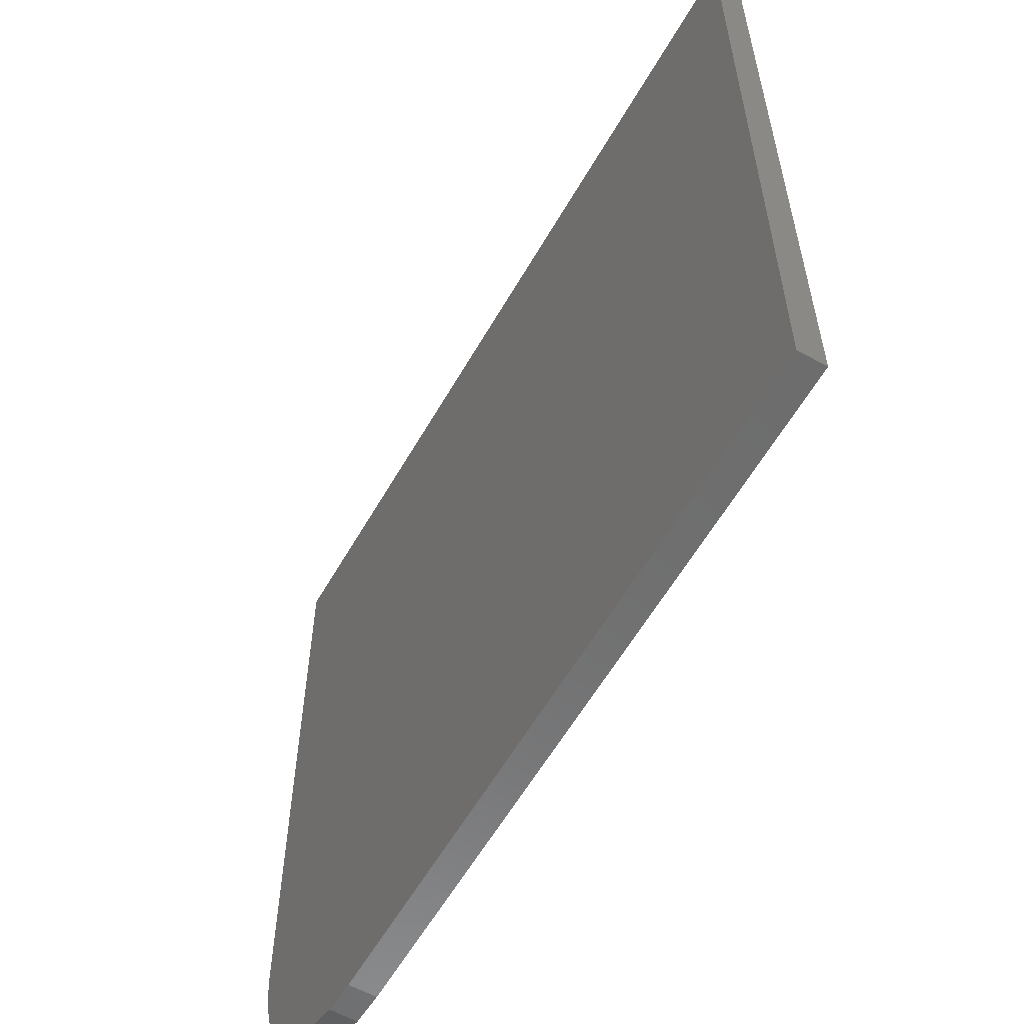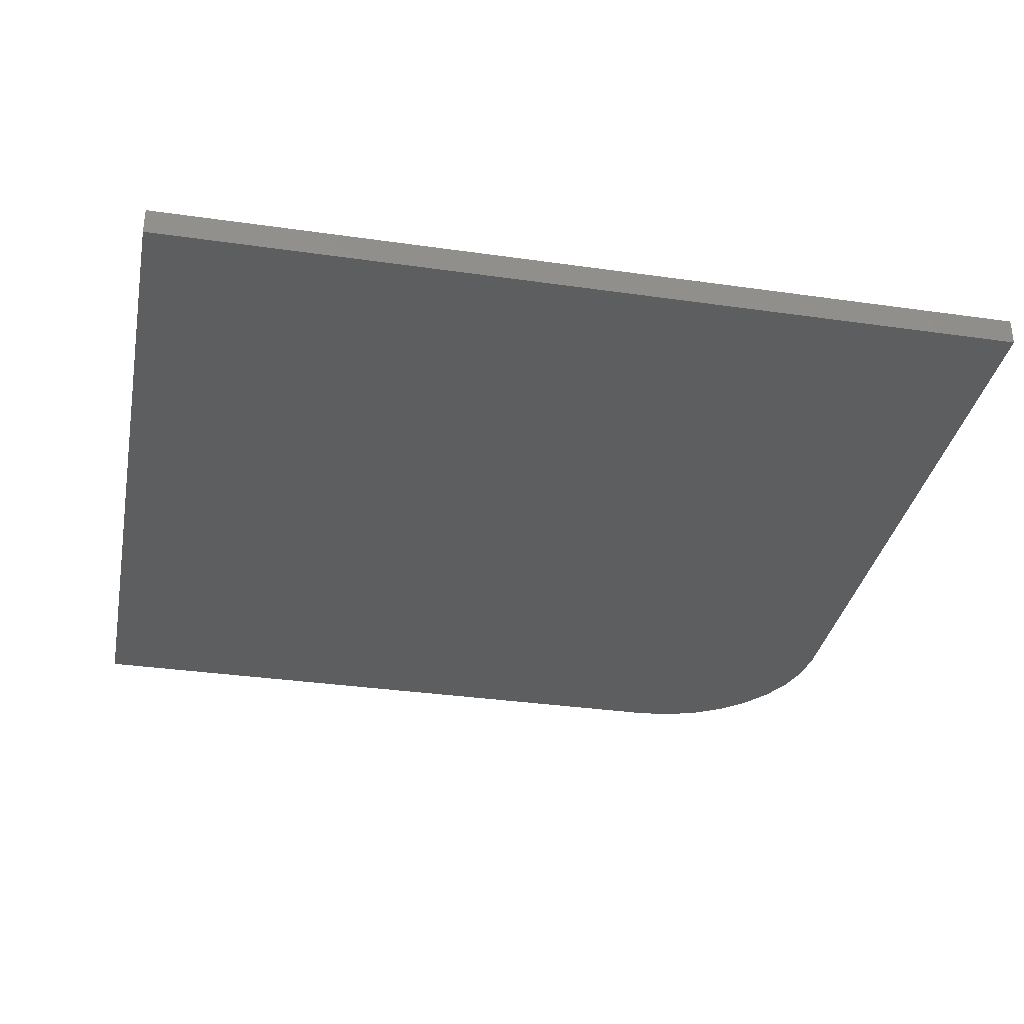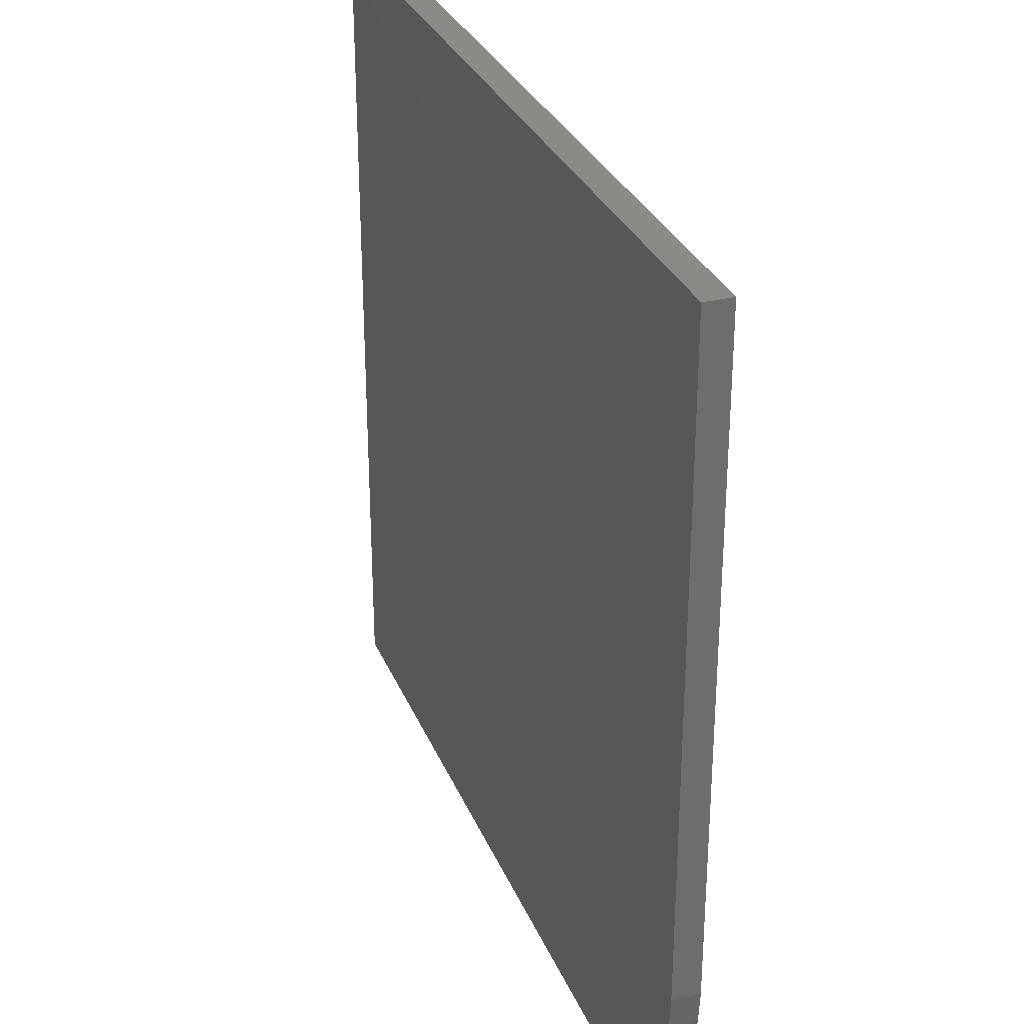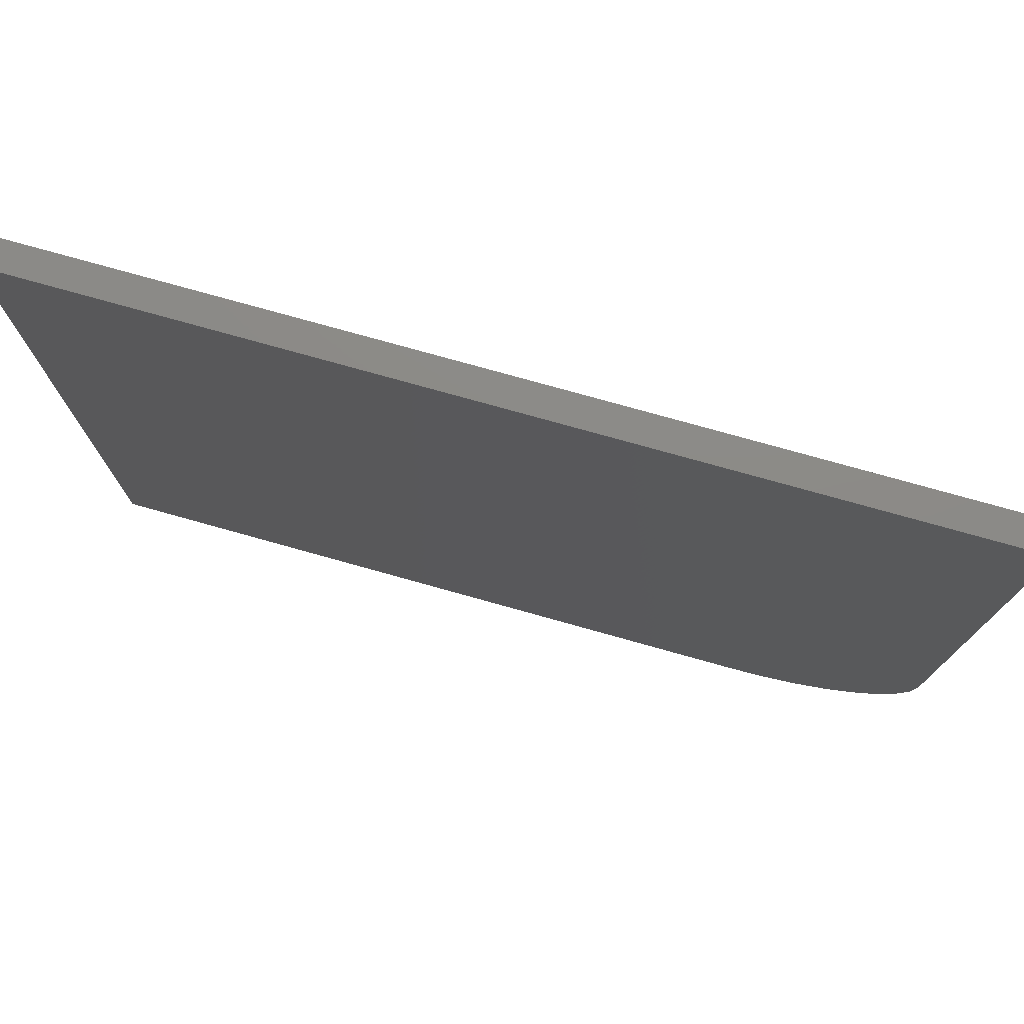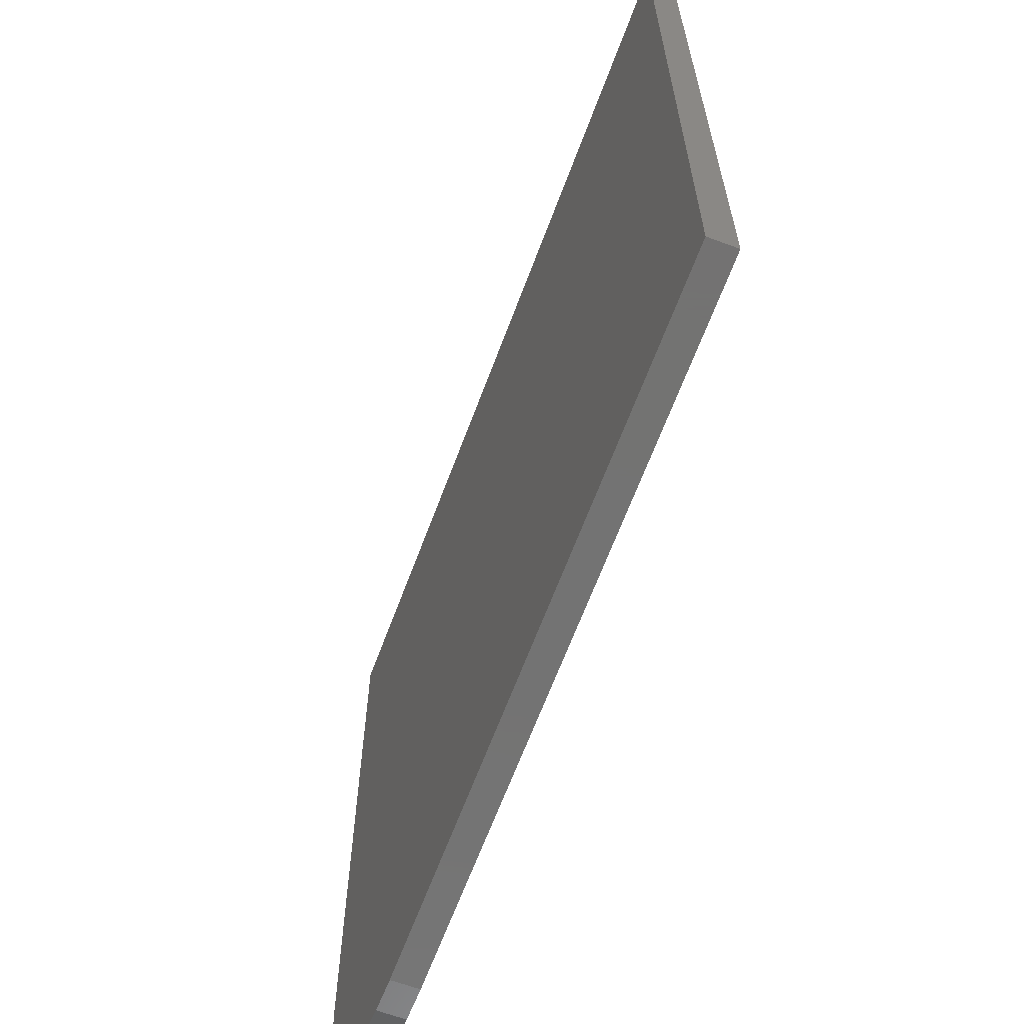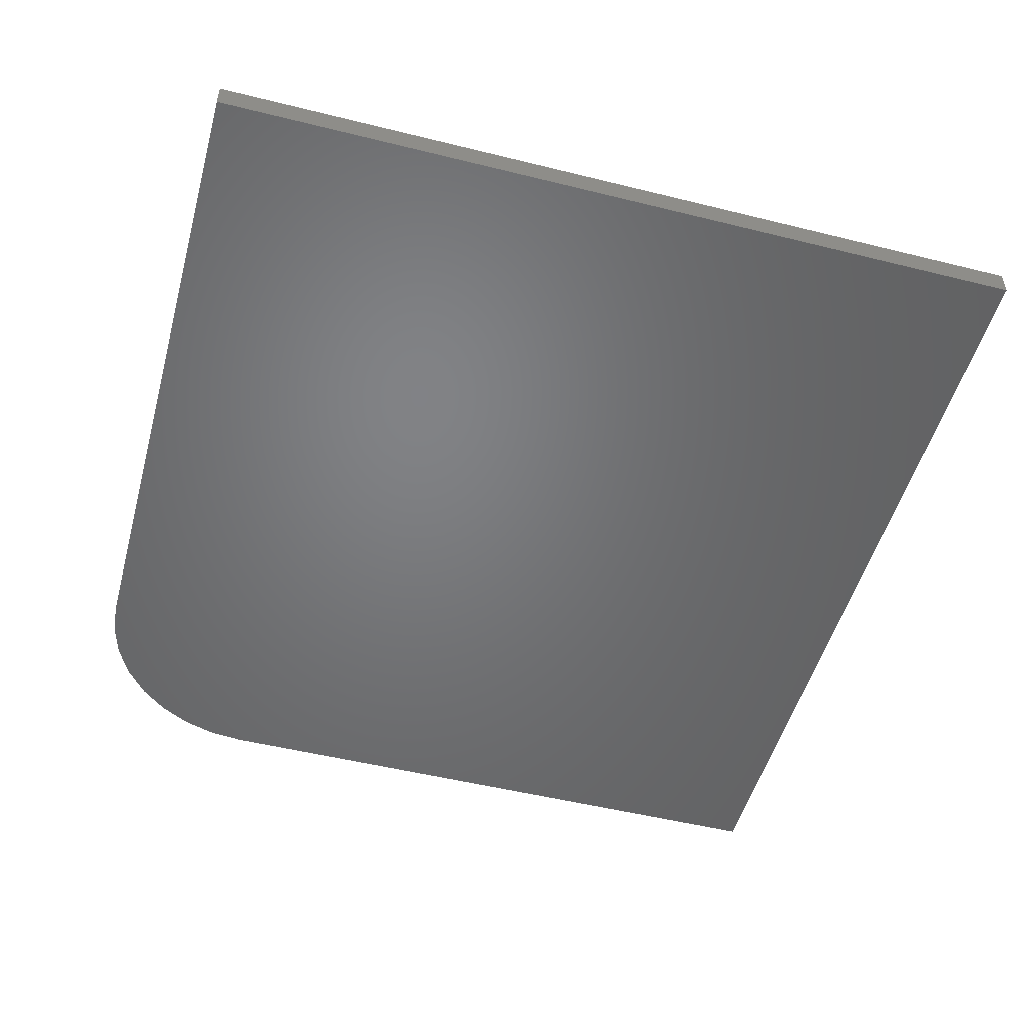
<metadata>
{"format":"stl","ext":"stl","renderer":"f3d","projection":"perspective","resolution":1024,"background":"white","views":[{"elev":-59.1,"azim":-119.7,"up":"+Z"},{"elev":-34.0,"azim":-11.0,"up":"+Y"},{"elev":30.5,"azim":70.2,"up":"+Z"},{"elev":77.2,"azim":15.6,"up":"+Z"},{"elev":-65.0,"azim":-110.4,"up":"+Z"},{"elev":-50.6,"azim":-105.2,"up":"+Y"}]}
</metadata>
<code>
# stl→obj: 24 verts, 44 faces
v 0.5938 -0.02344 -3.636e-17
v 0.6242 -0.02344 0.003002
v 0 -0.02344 0
v 0.75 -0.02344 0.1562
v 0.75 -0.02344 0.7184
v 4.399e-17 -0.02344 0.7184
v 0.6535 -0.02344 0.01189
v 0.6806 -0.02344 0.02633
v 0.7042 -0.02344 0.04576
v 0.7237 -0.02344 0.06944
v 0.7381 -0.02344 0.09646
v 0.747 -0.02344 0.1258
v 0 0 0
v 0.6242 0 0.003002
v 0.5938 0 -3.636e-17
v 0.75 0 0.1562
v 0.747 0 0.1258
v 0.7381 0 0.09646
v 0.7237 0 0.06944
v 0.7042 0 0.04576
v 0.6806 0 0.02633
v 0.6535 0 0.01189
v 4.399e-17 0 0.7184
v 0.75 0 0.7184
f 1 2 3
f 4 5 6
f 4 6 3
f 4 3 2
f 4 2 7
f 4 7 8
f 4 8 9
f 4 9 10
f 4 10 11
f 4 11 12
f 13 14 15
f 16 17 18
f 16 18 19
f 16 19 20
f 16 20 21
f 16 21 22
f 16 22 14
f 16 14 13
f 16 13 23
f 16 23 24
f 4 16 5
f 5 16 24
f 3 13 1
f 1 13 15
f 16 4 17
f 17 4 12
f 17 12 18
f 18 12 11
f 18 11 19
f 19 11 10
f 19 10 20
f 20 10 9
f 20 9 21
f 21 9 8
f 21 8 22
f 22 8 7
f 22 7 14
f 14 7 2
f 14 2 15
f 15 2 1
f 6 23 3
f 3 23 13
f 5 24 6
f 6 24 23

</code>
